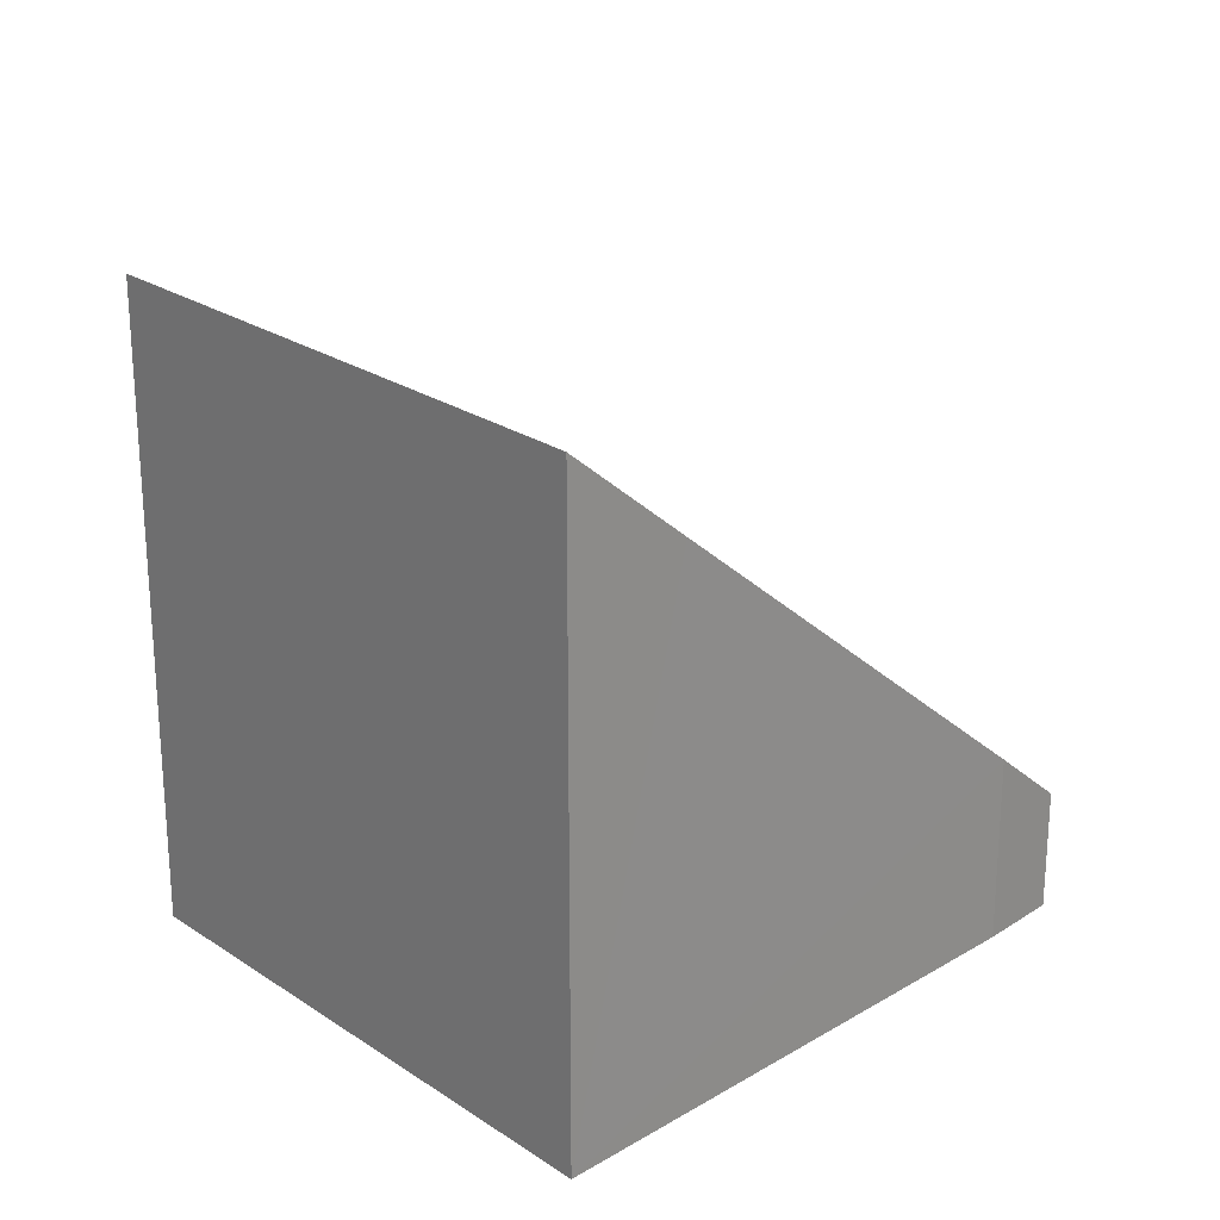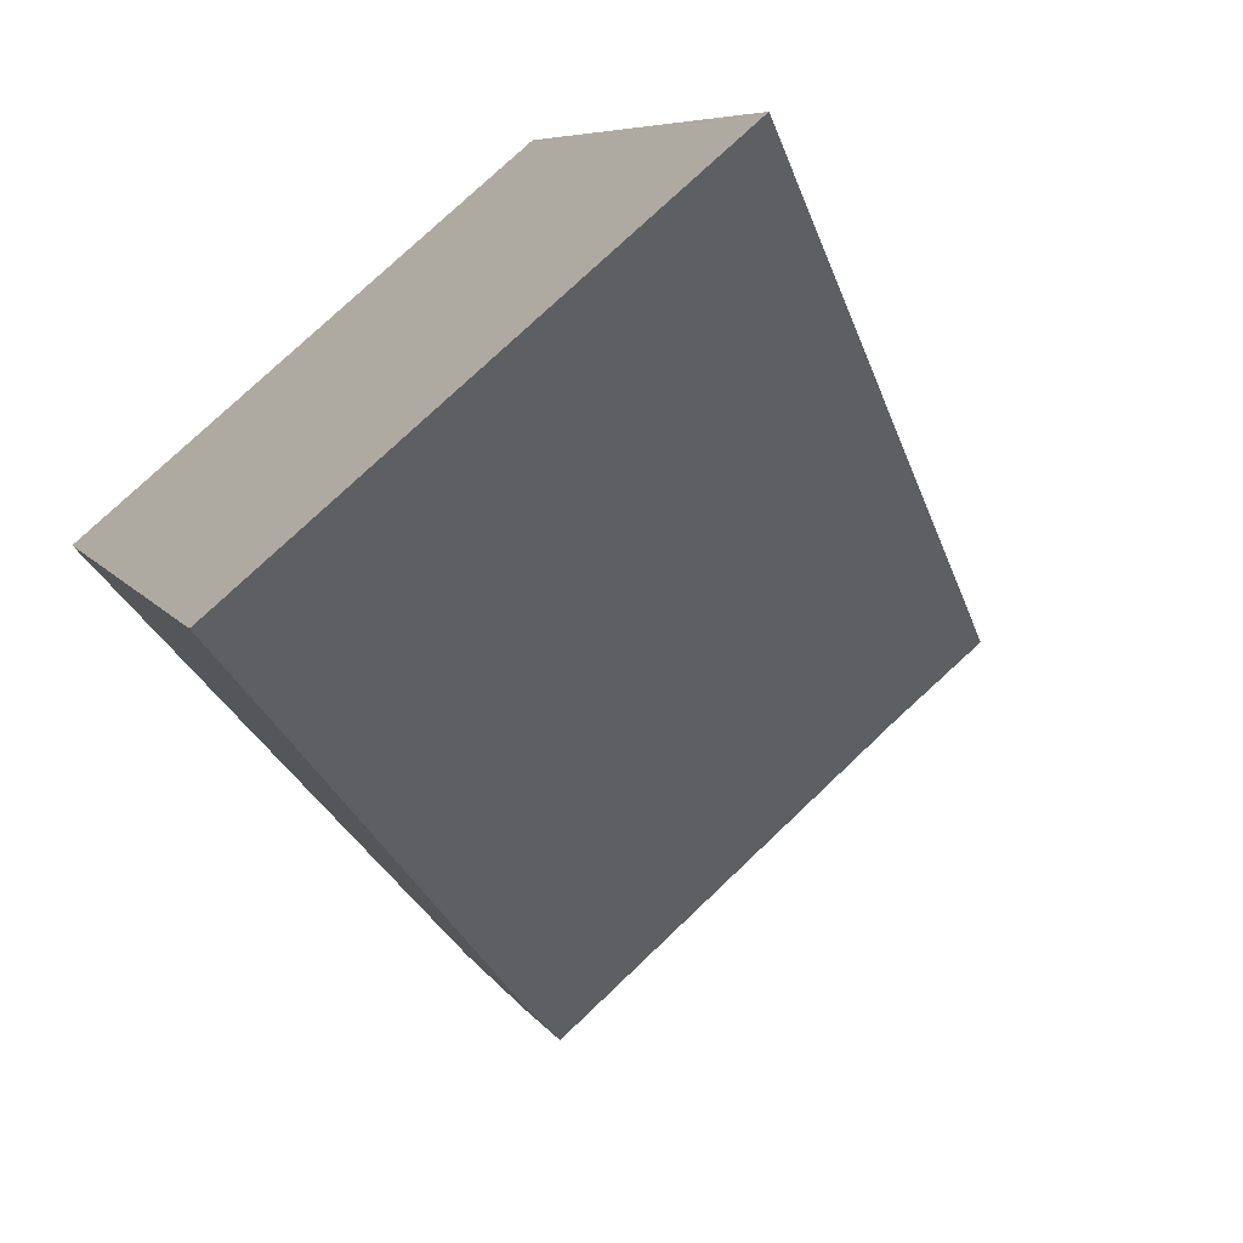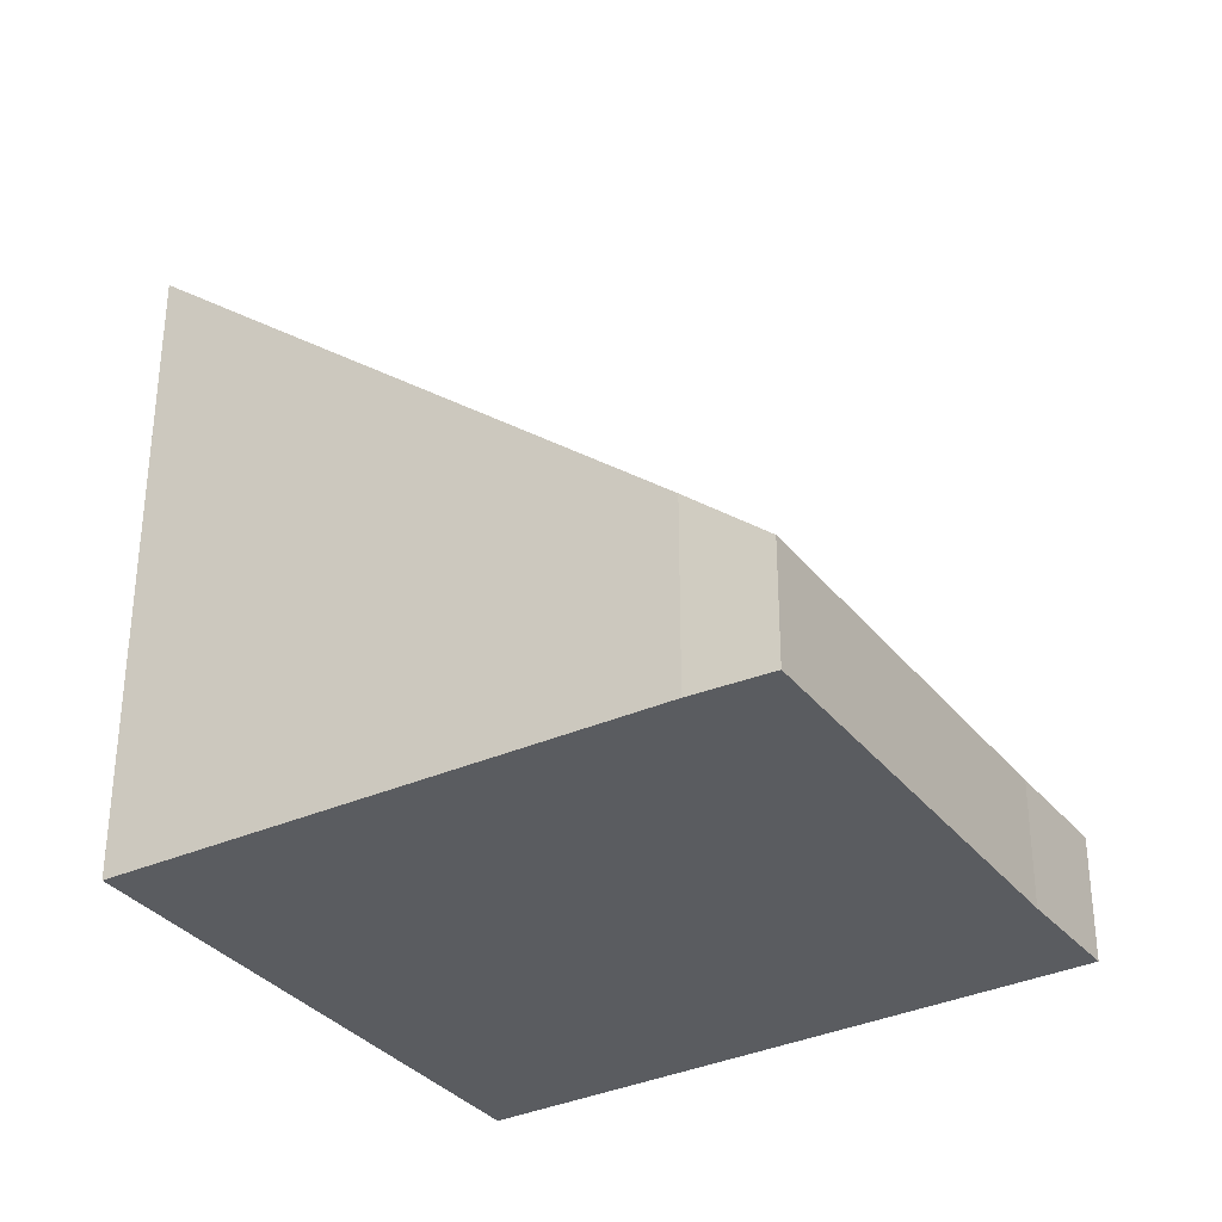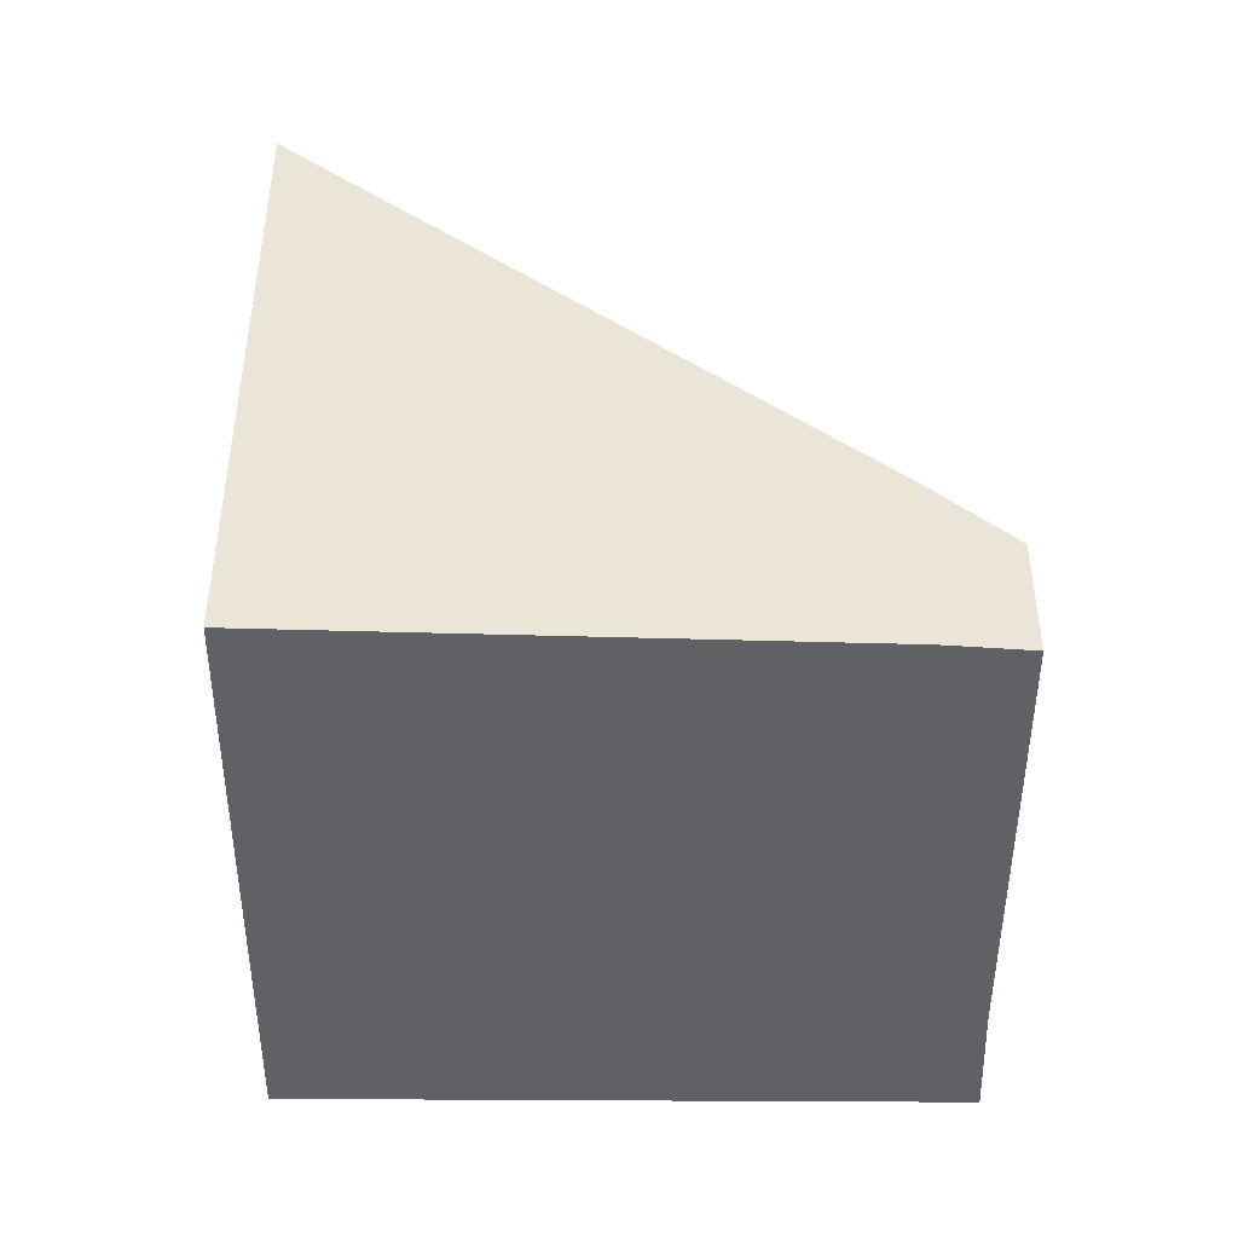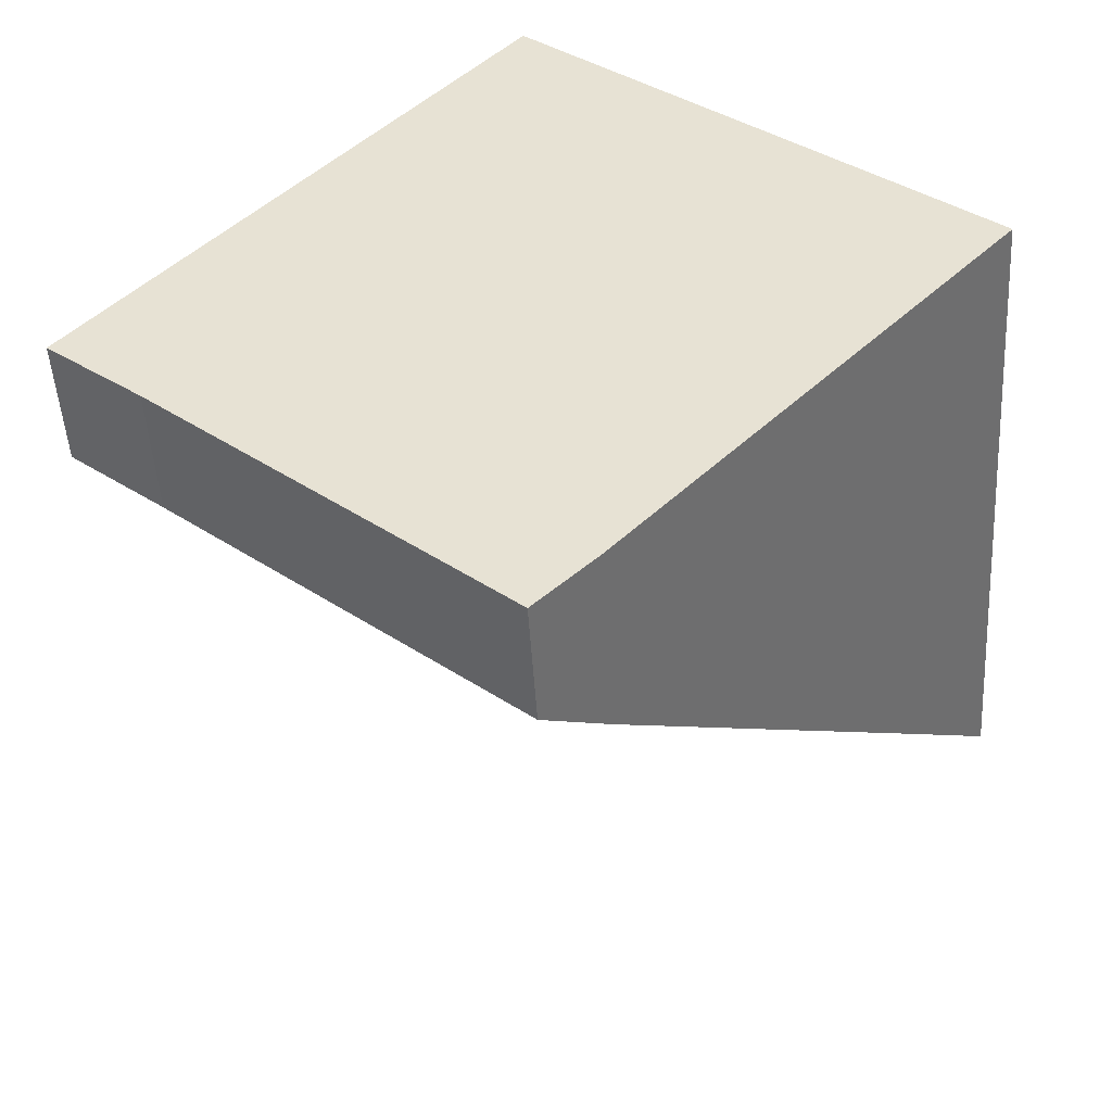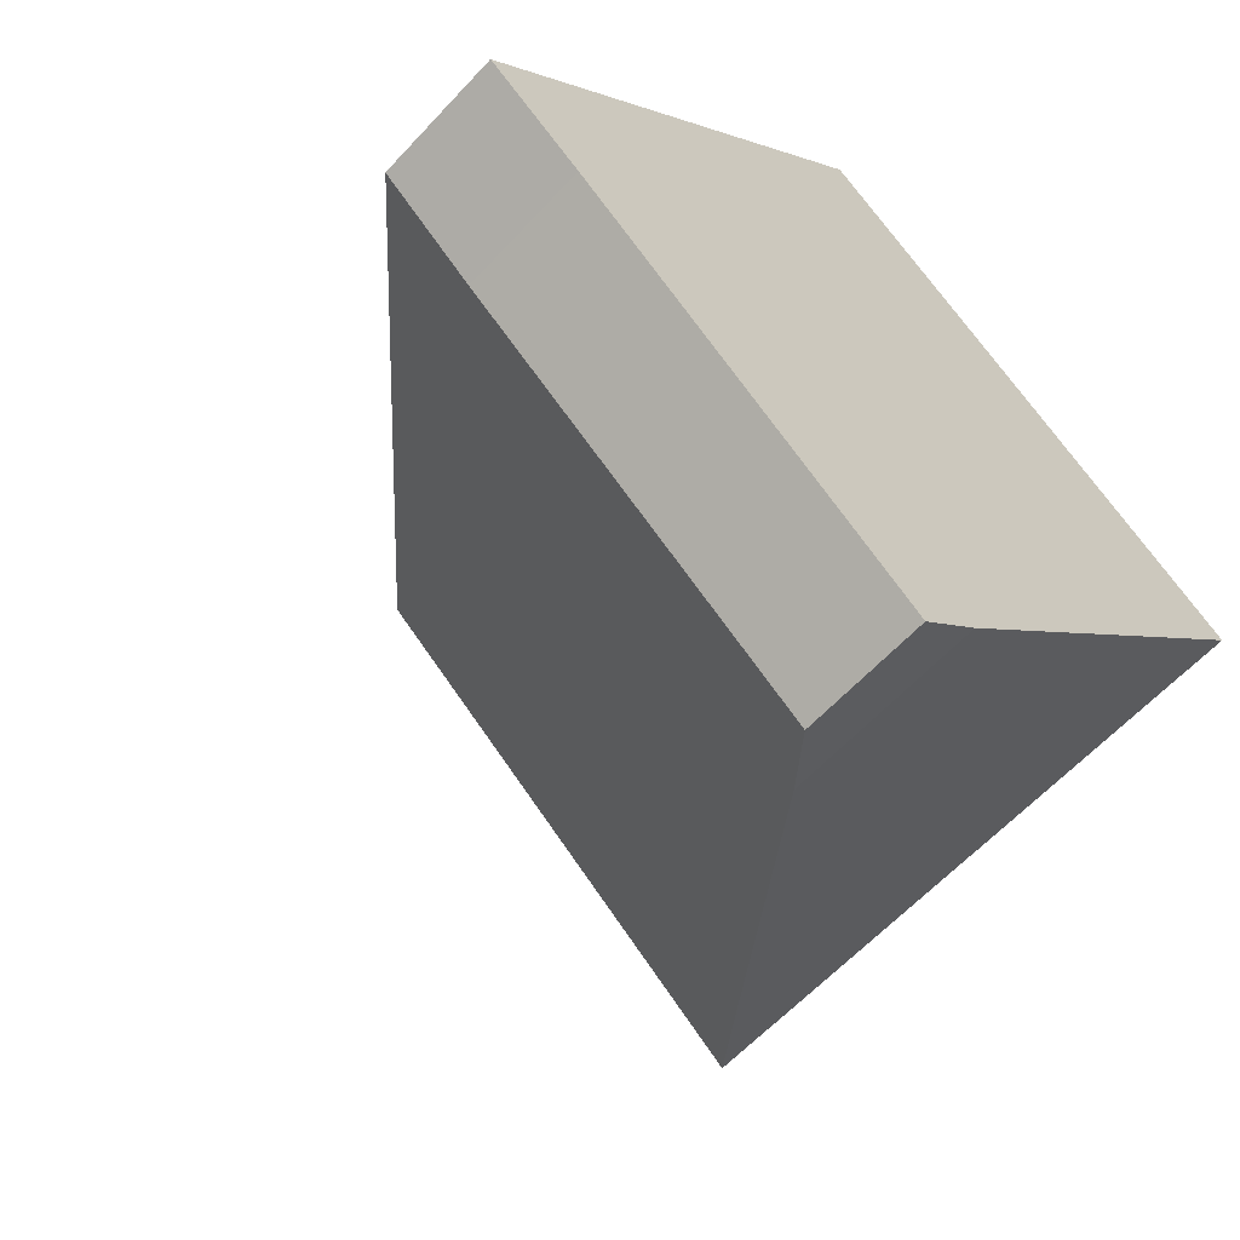
<metadata>
{"format":"obj","ext":"obj","renderer":"f3d","projection":"perspective","resolution":1024,"background":"white","views":[{"elev":24.5,"azim":87.8,"up":"+Y"},{"elev":7.0,"azim":162.5,"up":"+Z"},{"elev":-34.0,"azim":163.0,"up":"+Y"},{"elev":-46.8,"azim":130.3,"up":"+Y"},{"elev":-48.2,"azim":3.4,"up":"+Z"},{"elev":-60.1,"azim":-42.3,"up":"+Z"}]}
</metadata>
<code>
v  1.07 1.476 -0.87
v  5.66 2.227 -3.554
v  4.977 1.432 -4.24
v  8.997 6.327 0.141
v  0 1.455 8.909e-17
v  4.228 6.791 4.906
v  10.02 7.576 1.262
v  4.872 7.576 5.609
v  4.85 7.576 5.628
v  1.07 5.327e-17 -0.87
v  4.977 2.596e-16 -4.24
v  0 0 0
v  4.228 -3.004e-16 4.906
v  4.85 -3.446e-16 5.628
v  10.02 -7.728e-17 1.262
v  4.872 -3.435e-16 5.609
v  5.66 2.176e-16 -3.554
v  8.997 -8.634e-18 0.141
g defaultobject
f 1 2 3
f 2 1 4
f 4 1 5
f 4 5 6
f 4 6 7
f 7 6 8
f 8 6 9
f 3 10 1
f 10 3 11
f 10 5 1
f 5 10 12
f 12 6 5
f 6 12 13
f 6 13 9
f 9 13 14
f 14 8 9
f 8 14 7
f 7 14 15
f 15 14 16
f 17 3 2
f 3 17 11
f 15 4 7
f 4 15 2
f 2 15 17
f 17 15 18
f 13 16 14
f 16 13 15
f 15 13 12
f 15 12 18
f 18 12 10
f 18 10 17
f 17 10 11

</code>
